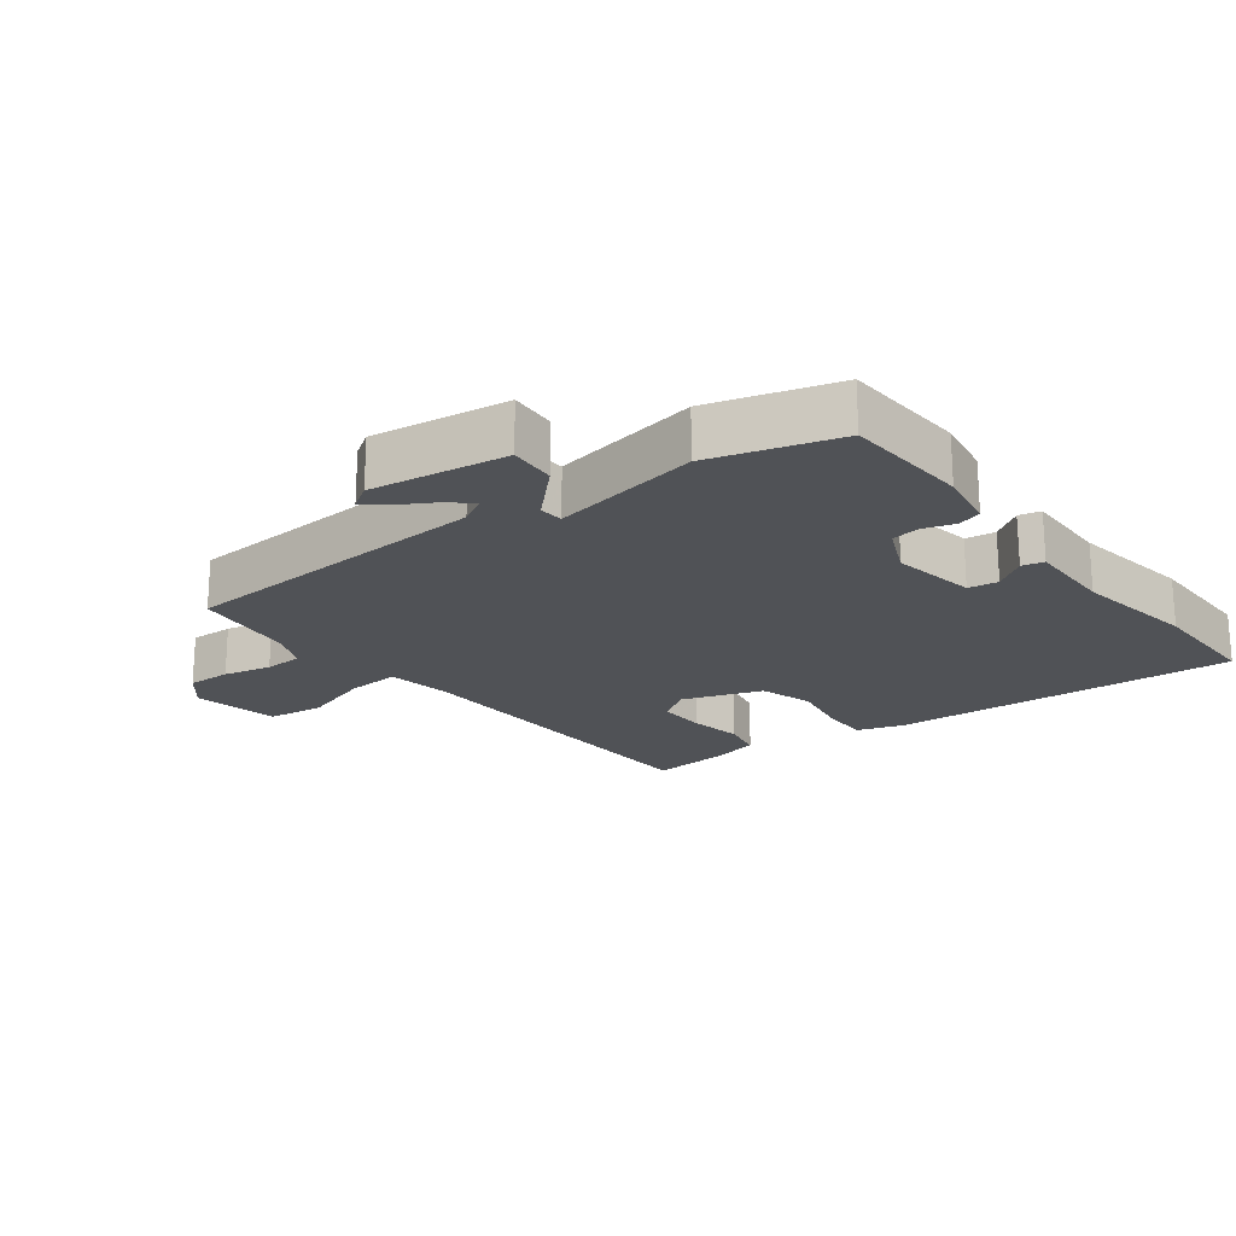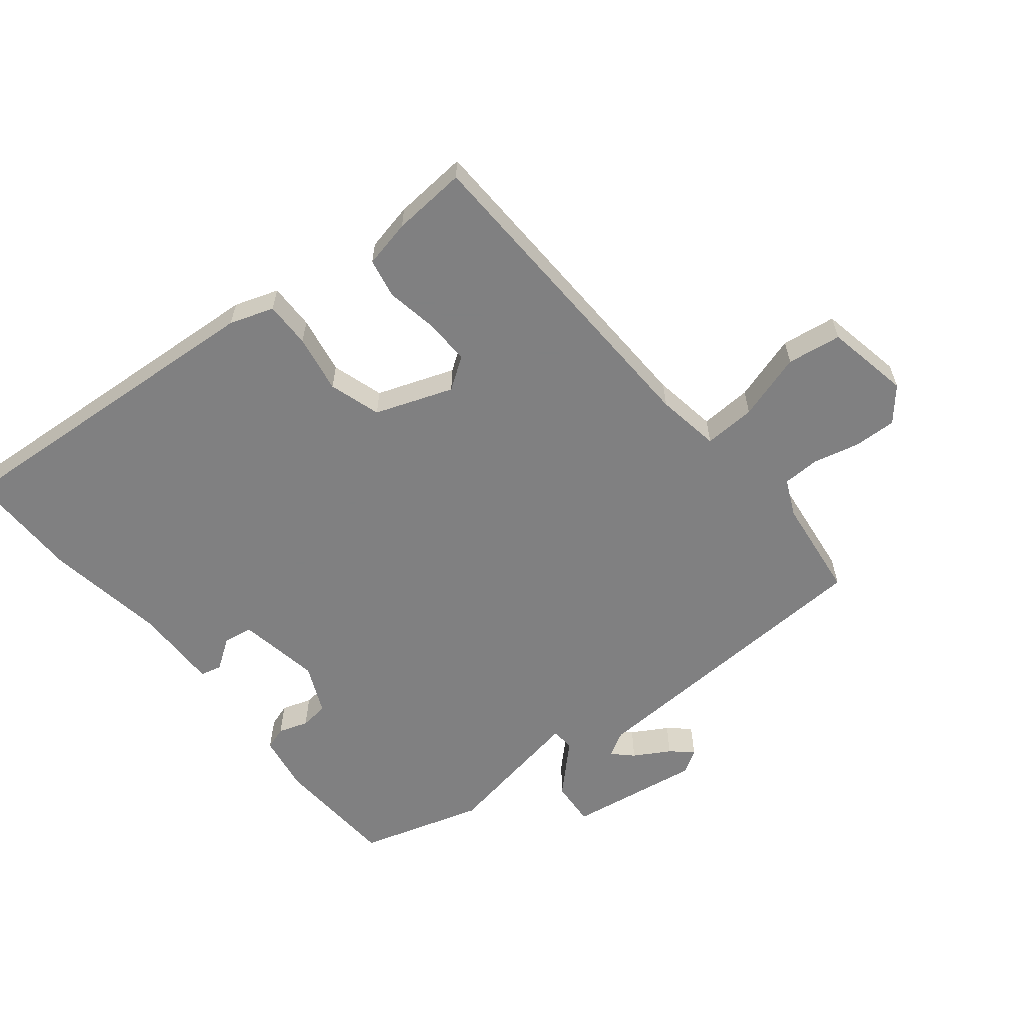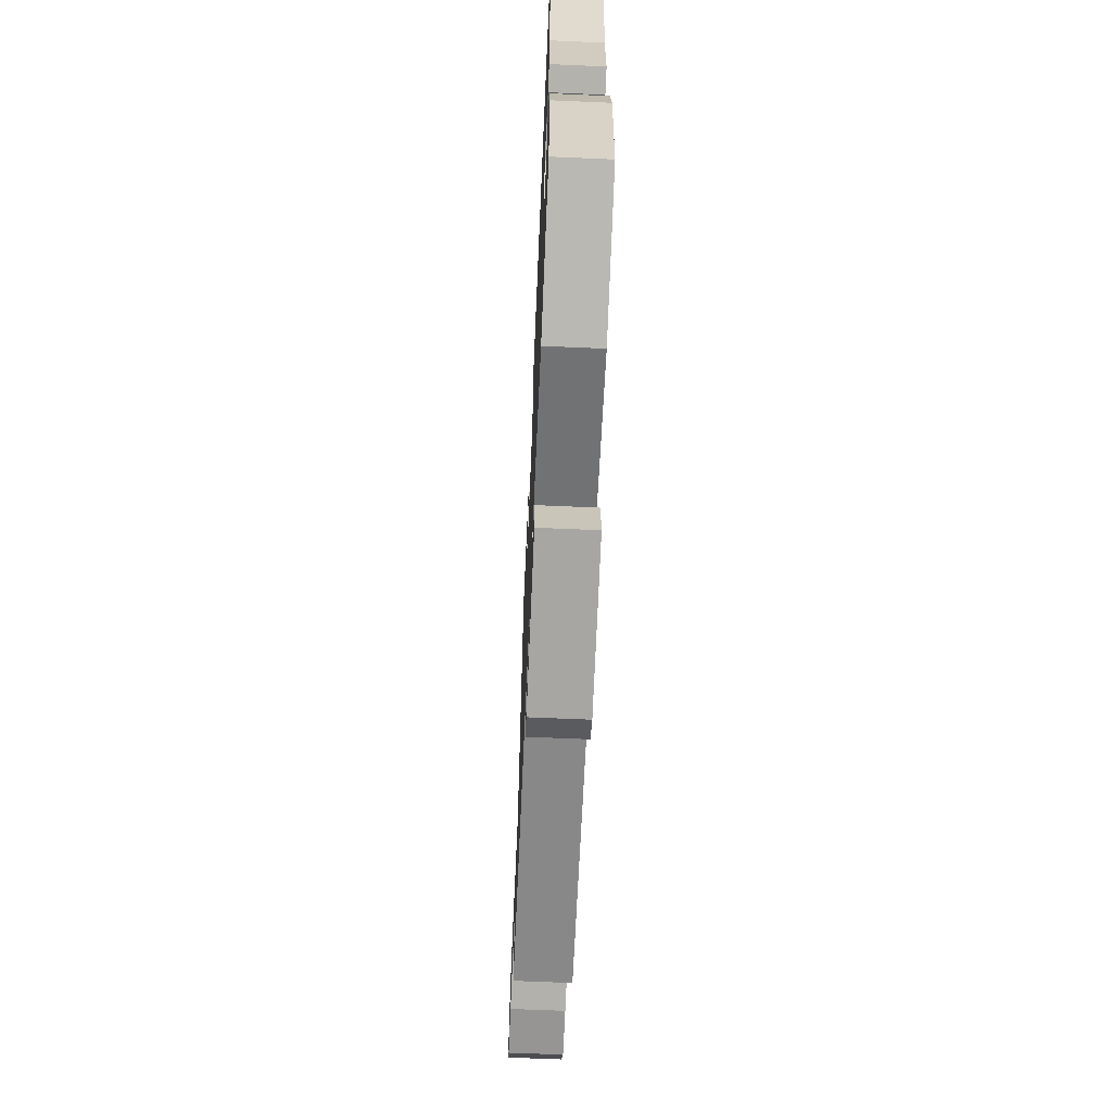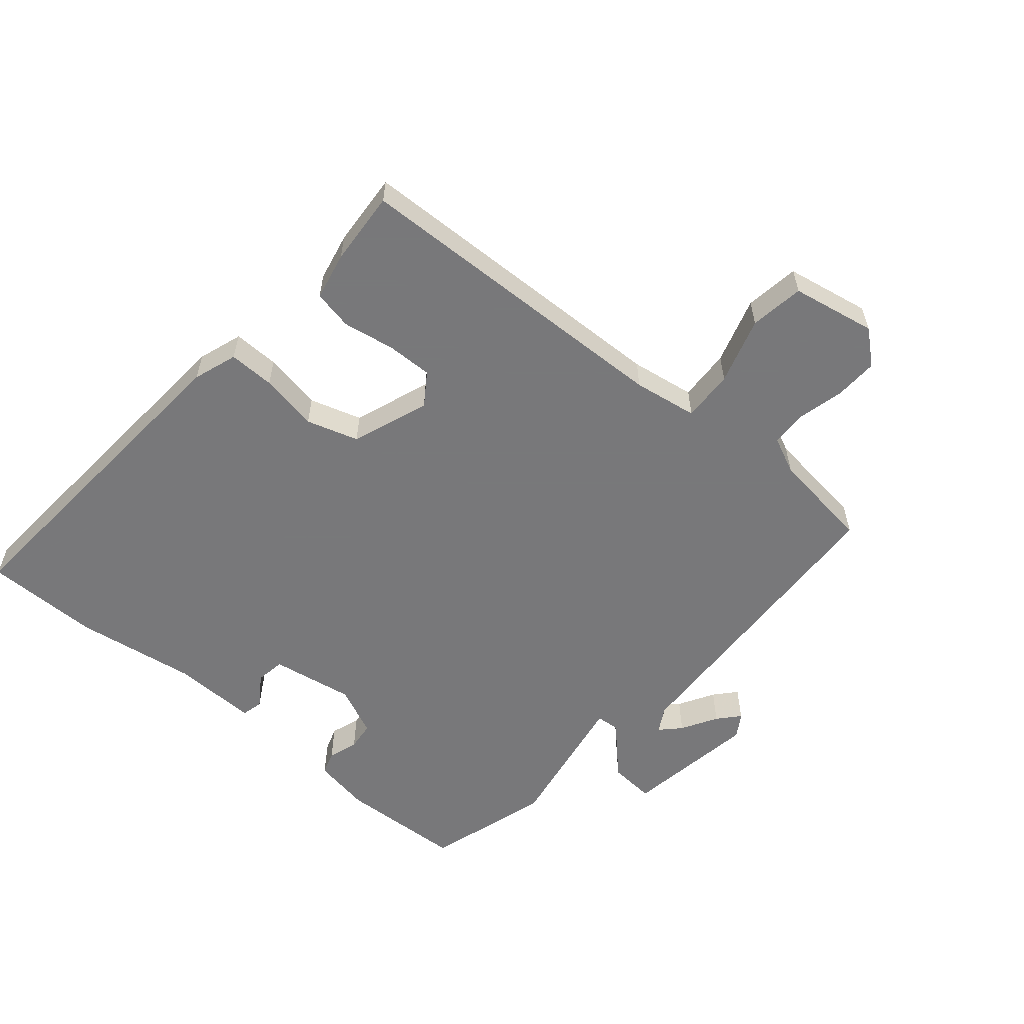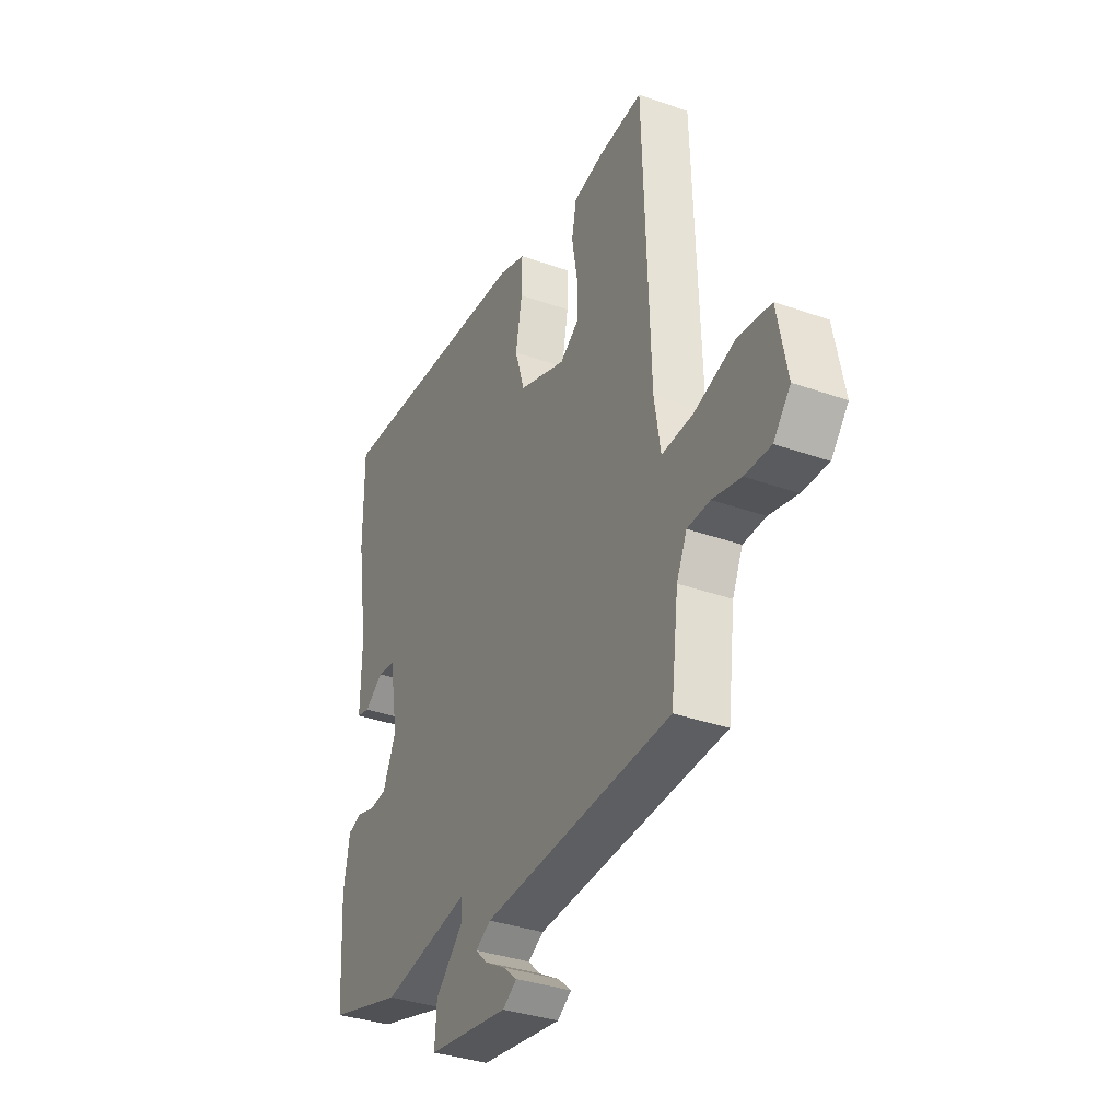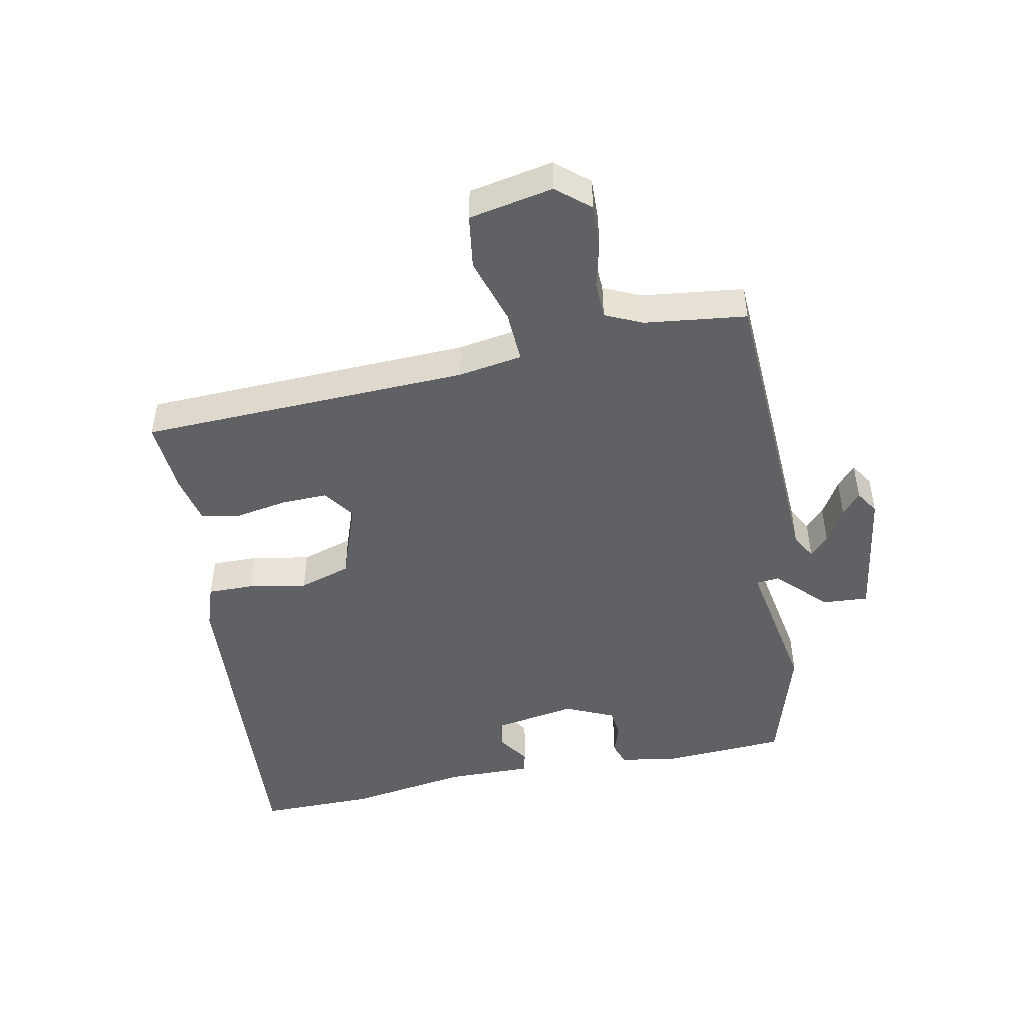
<metadata>
{"format":"obj","ext":"obj","renderer":"f3d","projection":"perspective","resolution":1024,"background":"white","views":[{"elev":-20.7,"azim":-142.3,"up":"+Y"},{"elev":-60.0,"azim":38.8,"up":"+Y"},{"elev":-65.7,"azim":-92.5,"up":"+Z"},{"elev":-57.6,"azim":49.4,"up":"+Y"},{"elev":-35.0,"azim":64.7,"up":"+Z"},{"elev":-47.6,"azim":101.3,"up":"+Y"}]}
</metadata>
<code>
v 0.495 0.07 -0.501
v 0.016 0.07 -0.525
v -0.023 0.07 -0.547
v 0.007 0.07 -0.576
v 0.062 0.07 -0.608
v 0.095 0.07 -0.637
v 0.059 0.07 -0.66
v -0.147 0.07 -0.629
v -0.142 0.07 -0.558
v -0.069 0.07 -0.486
v -0.072 0.07 -0.45
v -0.297 0.07 -0.49
v -0.488 0.07 -0.433
v -0.499 0.07 -0.242
v -0.484 0.07 -0.153
v -0.448 0.07 -0.141
v -0.402 0.07 -0.156
v -0.358 0.07 -0.151
v -0.324 0.07 -0.075
v -0.346 0.07 0.053
v -0.391 0.07 0.06
v -0.439 0.07 0.027
v -0.472 0.07 0.035
v -0.47 0.07 0.167
v -0.499 0.07 0.353
v -0.5 0.07 0.531
v 0.022 0.07 0.496
v 0.09 0.07 0.473
v 0.089 0.07 0.402
v 0.073 0.07 0.312
v 0.098 0.07 0.232
v 0.218 0.07 0.189
v 0.267 0.07 0.223
v 0.265 0.07 0.294
v 0.251 0.07 0.374
v 0.263 0.07 0.435
v 0.337 0.07 0.451
v 0.452 0.07 0.46
v 0.47 0.07 -0.048
v 0.486 0.07 -0.147
v 0.566 0.07 -0.143
v 0.669 0.07 -0.111
v 0.753 0.07 -0.123
v 0.778 0.07 -0.253
v 0.735 0.07 -0.304
v 0.669 0.07 -0.302
v 0.597 0.07 -0.285
v 0.54 0.07 -0.287
v 0.514 0.07 -0.344
v 0.495 0 -0.501
v 0.016 0 -0.525
v -0.023 0 -0.547
v 0.007 0 -0.576
v 0.062 0 -0.608
v 0.095 0 -0.637
v 0.059 0 -0.66
v -0.147 0 -0.629
v -0.142 0 -0.558
v -0.069 0 -0.486
v -0.072 0 -0.45
v -0.297 0 -0.49
v -0.488 0 -0.433
v -0.499 0 -0.242
v -0.484 0 -0.153
v -0.448 0 -0.141
v -0.402 0 -0.156
v -0.358 0 -0.151
v -0.324 0 -0.075
v -0.346 0 0.053
v -0.391 0 0.06
v -0.439 0 0.027
v -0.472 0 0.035
v -0.47 0 0.167
v -0.499 0 0.353
v -0.5 0 0.531
v 0.022 0 0.496
v 0.09 0 0.473
v 0.089 0 0.402
v 0.073 0 0.312
v 0.098 0 0.232
v 0.218 0 0.189
v 0.267 0 0.223
v 0.265 0 0.294
v 0.251 0 0.374
v 0.263 0 0.435
v 0.337 0 0.451
v 0.452 0 0.46
v 0.47 0 -0.048
v 0.486 0 -0.147
v 0.566 0 -0.143
v 0.669 0 -0.111
v 0.753 0 -0.123
v 0.778 0 -0.253
v 0.735 0 -0.304
v 0.669 0 -0.302
v 0.597 0 -0.285
v 0.54 0 -0.287
v 0.514 0 -0.344
f 45 46 47
f 44 45 47
f 43 44 47
f 42 43 47
f 41 42 47
f 40 41 47 48
f 37 38 39
f 36 37 39
f 35 36 39
f 34 35 39
f 33 34 39 40
f 40 48 49
f 33 40 49
f 32 33 49
f 28 29 30
f 27 28 30
f 26 27 30
f 25 26 30
f 24 25 30
f 24 30 31
f 21 22 23 24
f 24 31 32
f 21 24 32
f 20 21 32
f 15 16 17
f 14 15 17
f 13 14 17
f 12 13 17
f 11 12 17
f 11 17 18
f 7 8 9 10
f 4 5 6 7
f 3 4 7
f 3 7 10
f 2 3 10 11
f 1 2 11
f 49 1 11
f 32 49 11
f 20 32 11
f 19 20 11
f 11 18 19
f 96 95 94
f 96 94 93
f 96 93 92
f 96 92 91
f 96 91 90
f 97 96 90 89
f 88 87 86
f 88 86 85
f 88 85 84
f 88 84 83
f 89 88 83 82
f 98 97 89
f 98 89 82
f 98 82 81
f 79 78 77
f 79 77 76
f 79 76 75
f 79 75 74
f 79 74 73
f 80 79 73
f 73 72 71 70
f 81 80 73
f 81 73 70
f 81 70 69
f 66 65 64
f 66 64 63
f 66 63 62
f 66 62 61
f 66 61 60
f 67 66 60
f 59 58 57 56
f 56 55 54 53
f 56 53 52
f 59 56 52
f 60 59 52 51
f 60 51 50
f 60 50 98
f 60 98 81
f 60 81 69
f 60 69 68
f 68 67 60
f 1 50 51 2
f 2 51 52 3
f 3 52 53 4
f 4 53 54 5
f 5 54 55 6
f 6 55 56 7
f 7 56 57 8
f 8 57 58 9
f 9 58 59 10
f 10 59 60 11
f 11 60 61 12
f 12 61 62 13
f 13 62 63 14
f 14 63 64 15
f 15 64 65 16
f 16 65 66 17
f 17 66 67 18
f 18 67 68 19
f 19 68 69 20
f 20 69 70 21
f 21 70 71 22
f 22 71 72 23
f 23 72 73 24
f 24 73 74 25
f 25 74 75 26
f 26 75 76 27
f 27 76 77 28
f 28 77 78 29
f 29 78 79 30
f 30 79 80 31
f 31 80 81 32
f 32 81 82 33
f 33 82 83 34
f 34 83 84 35
f 35 84 85 36
f 36 85 86 37
f 37 86 87 38
f 38 87 88 39
f 39 88 89 40
f 40 89 90 41
f 41 90 91 42
f 42 91 92 43
f 43 92 93 44
f 44 93 94 45
f 45 94 95 46
f 46 95 96 47
f 47 96 97 48
f 48 97 98 49
f 49 98 50 1

</code>
